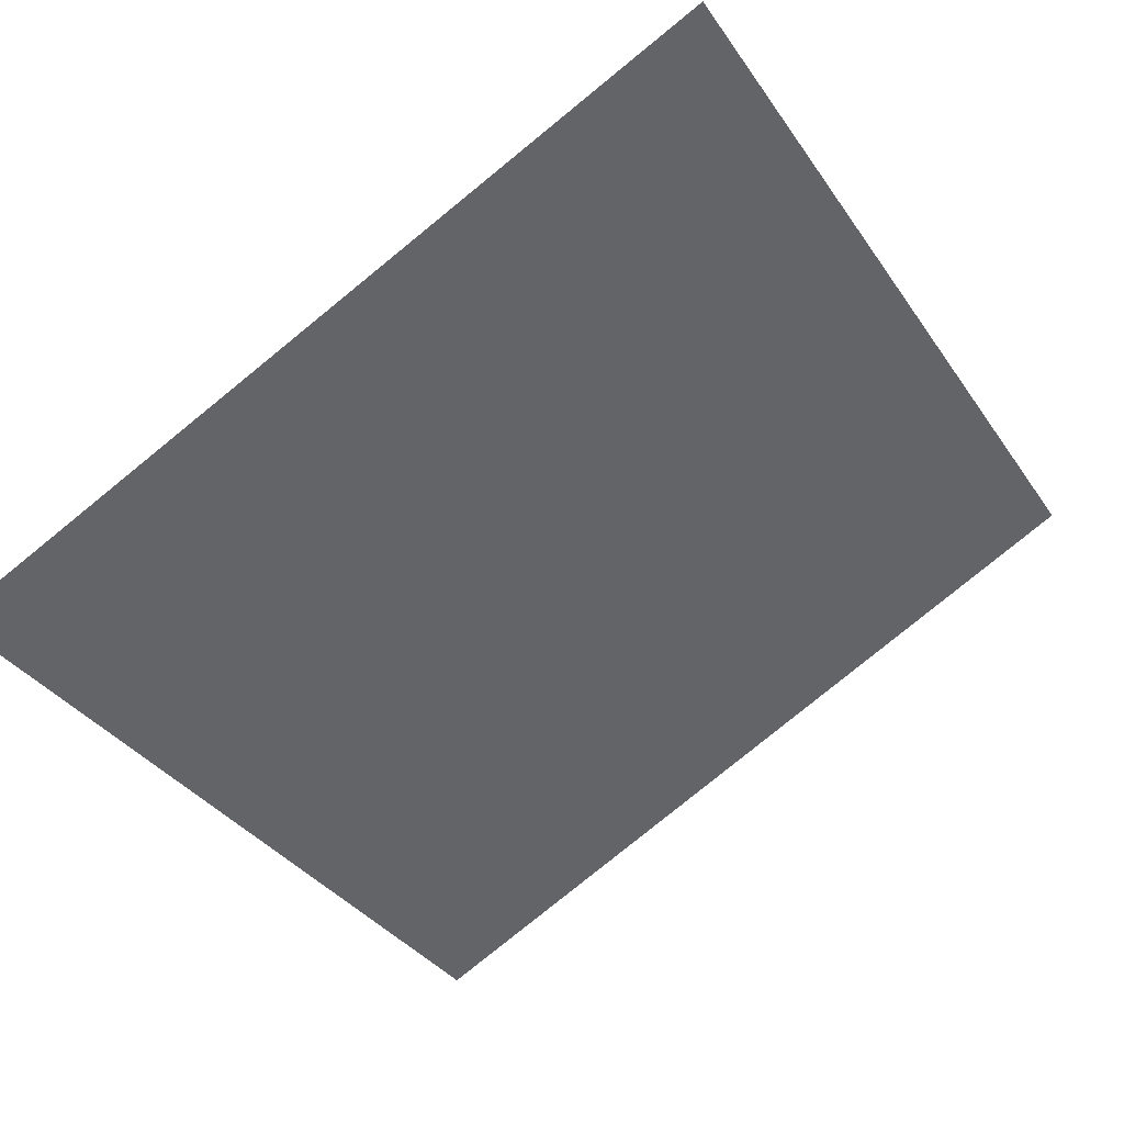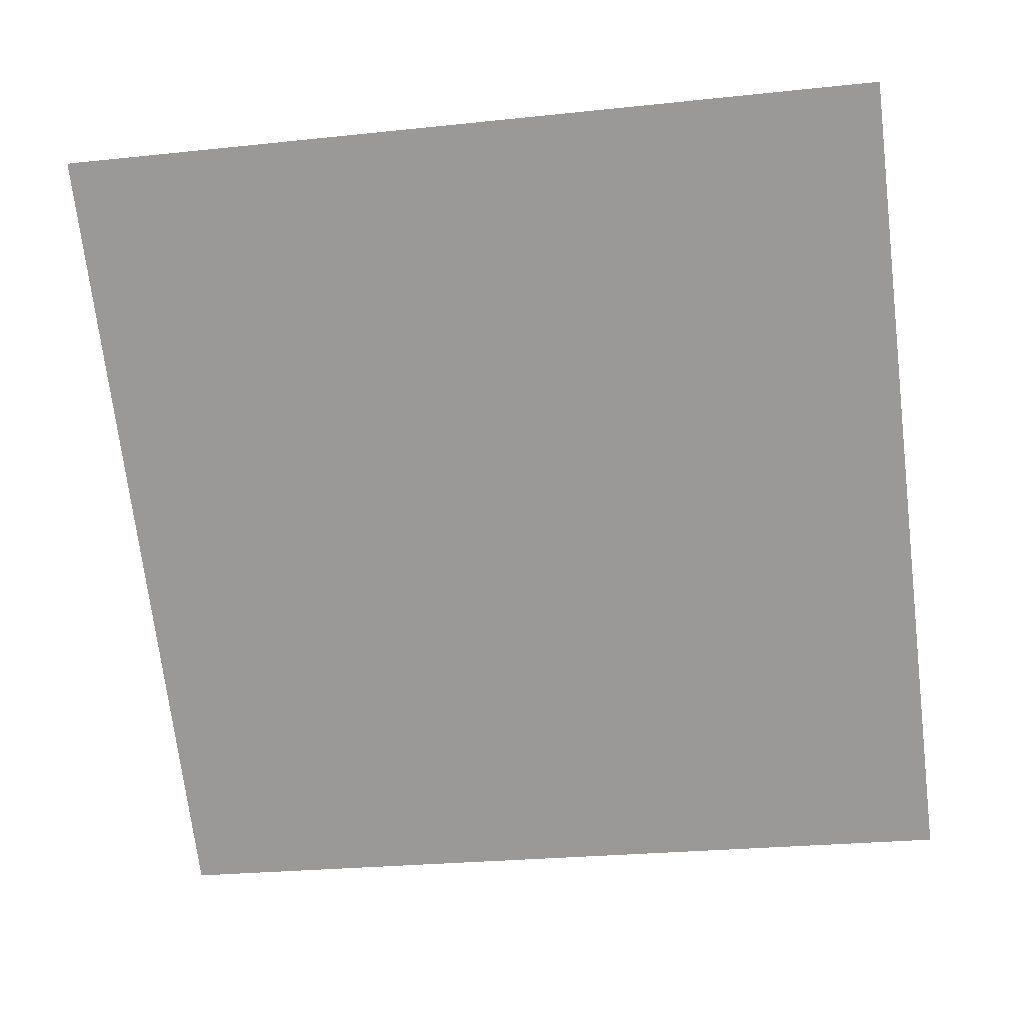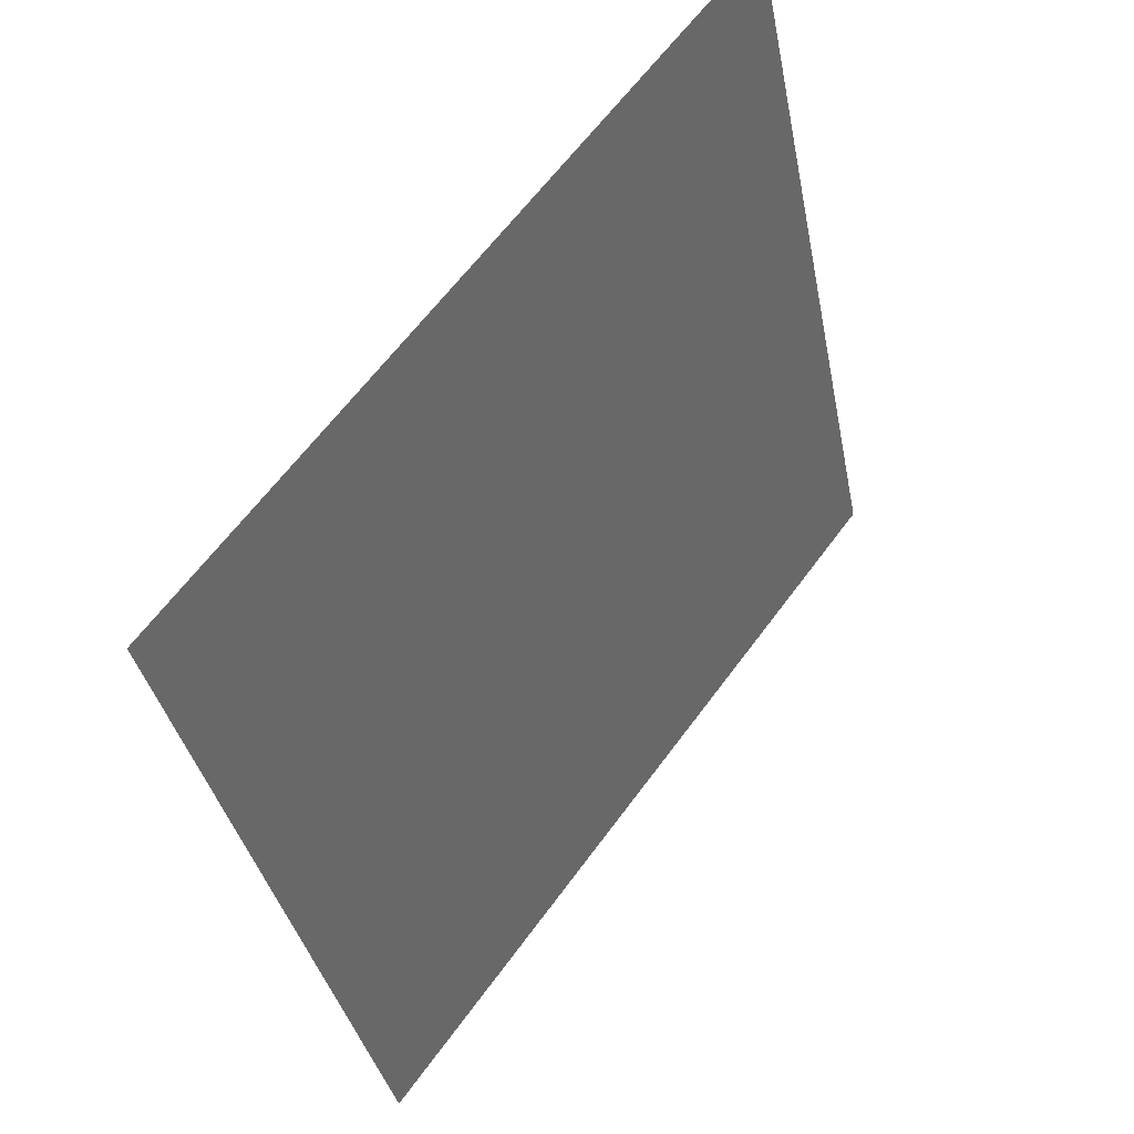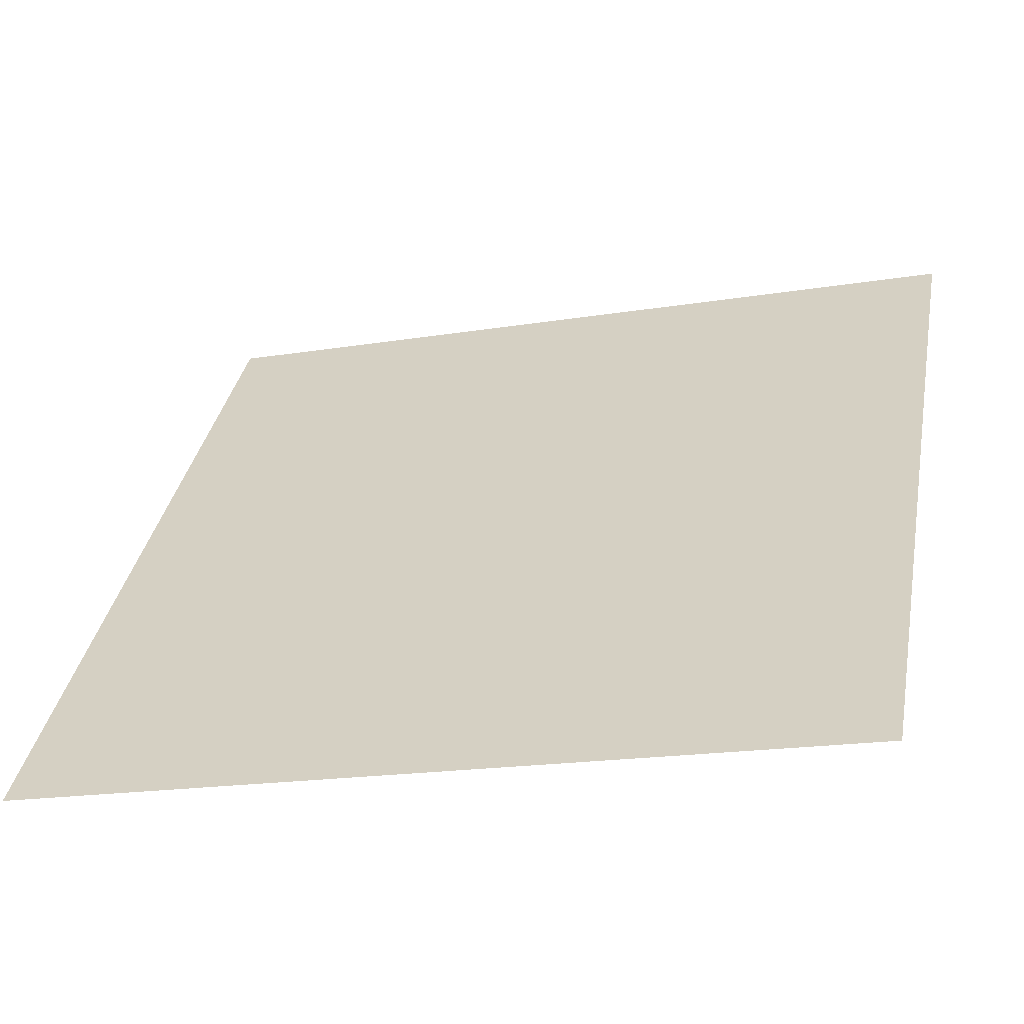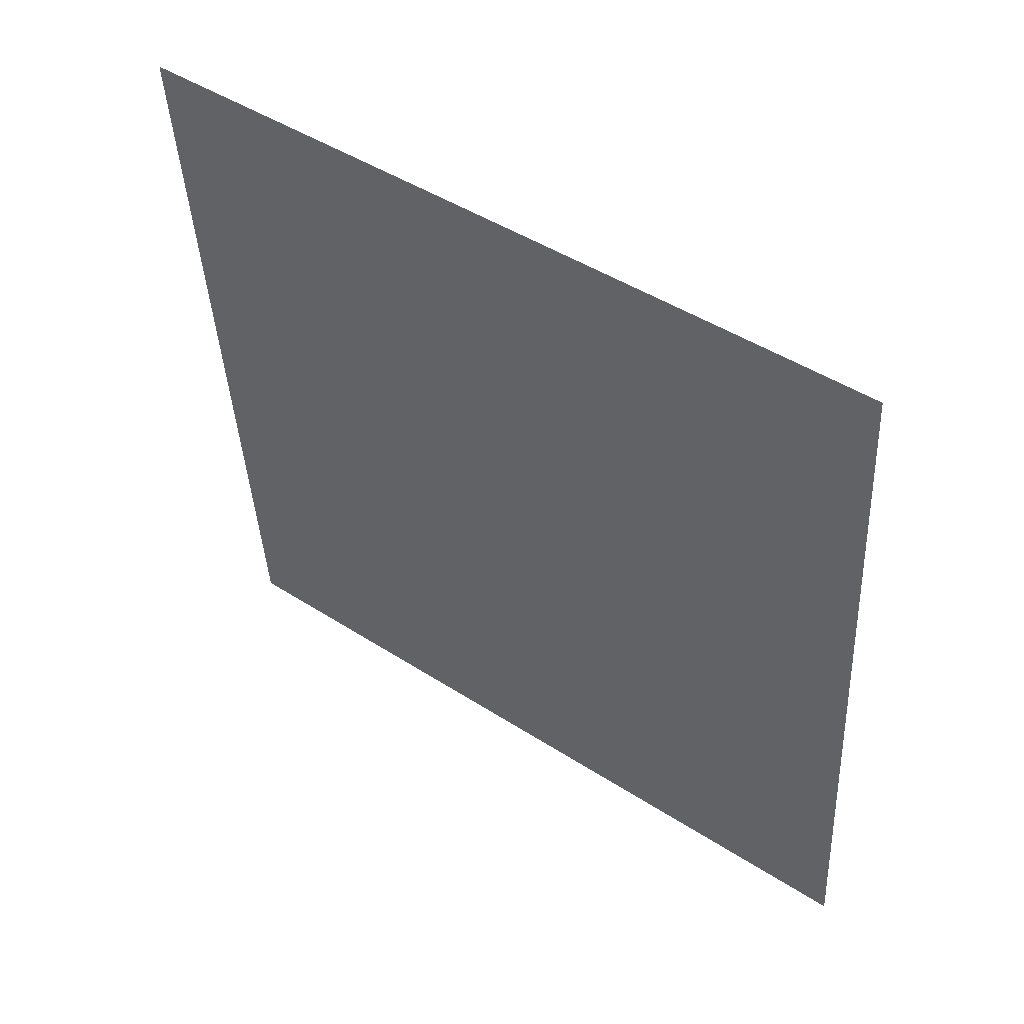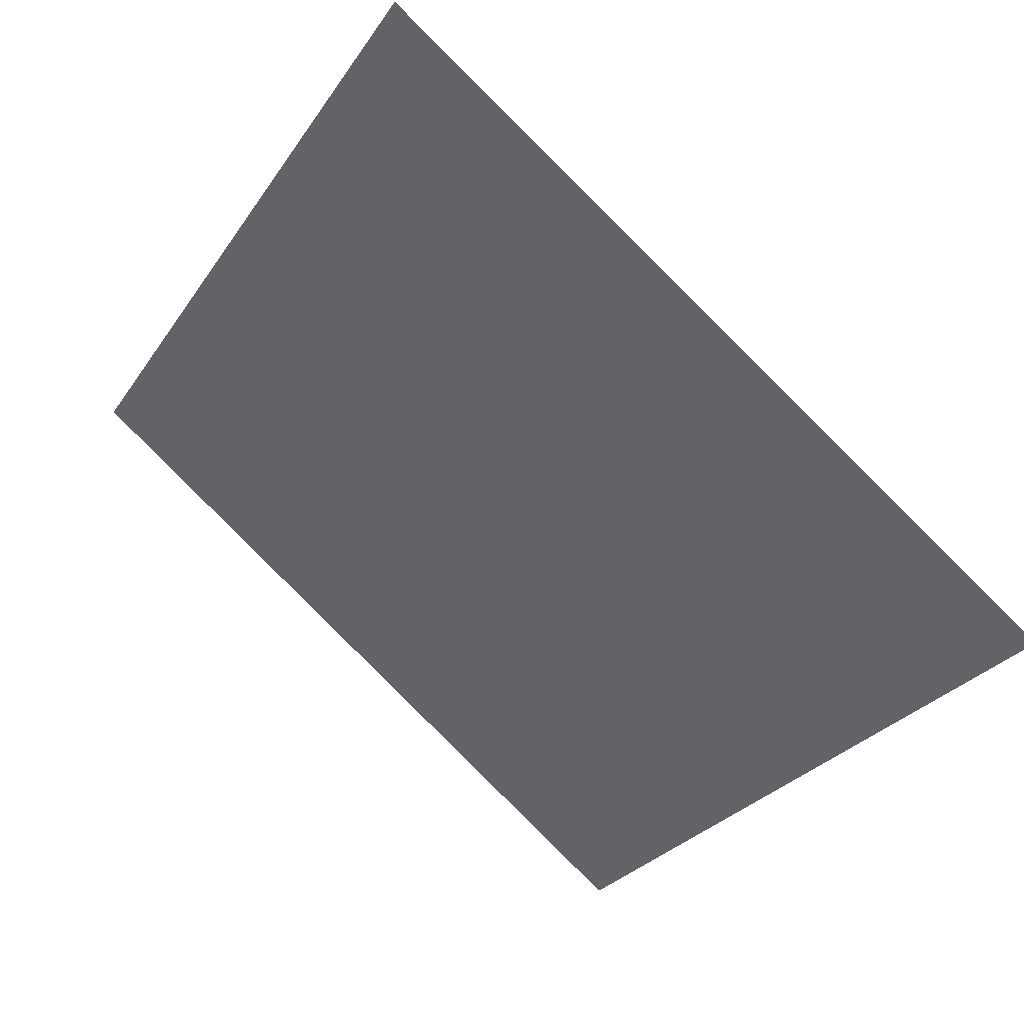
<metadata>
{"format":"obj","ext":"obj","renderer":"f3d","projection":"perspective","resolution":1024,"background":"white","views":[{"elev":-78.7,"azim":-140.5,"up":"+Y"},{"elev":-34.1,"azim":10.0,"up":"+Y"},{"elev":-36.1,"azim":99.3,"up":"+Z"},{"elev":-20.6,"azim":15.9,"up":"+Z"},{"elev":-41.8,"azim":93.4,"up":"+Y"},{"elev":-29.1,"azim":63.6,"up":"+Y"}]}
</metadata>
<code>
v 0.1501 0.5346 0.1746
v 0.1435 0.5348 0.1746
v 0.1436 0.5387 0.1799
v 0.1502 0.5386 0.1798
f 4 3 2 1

</code>
